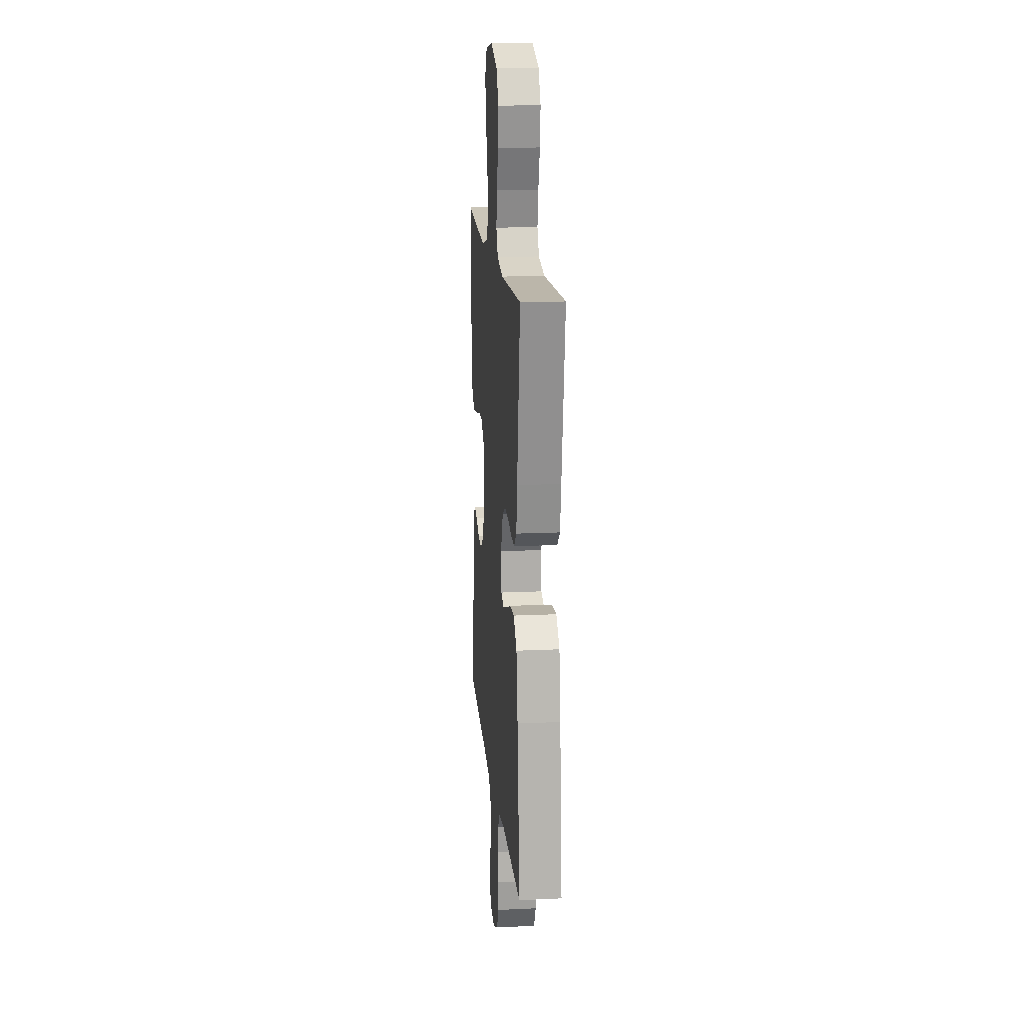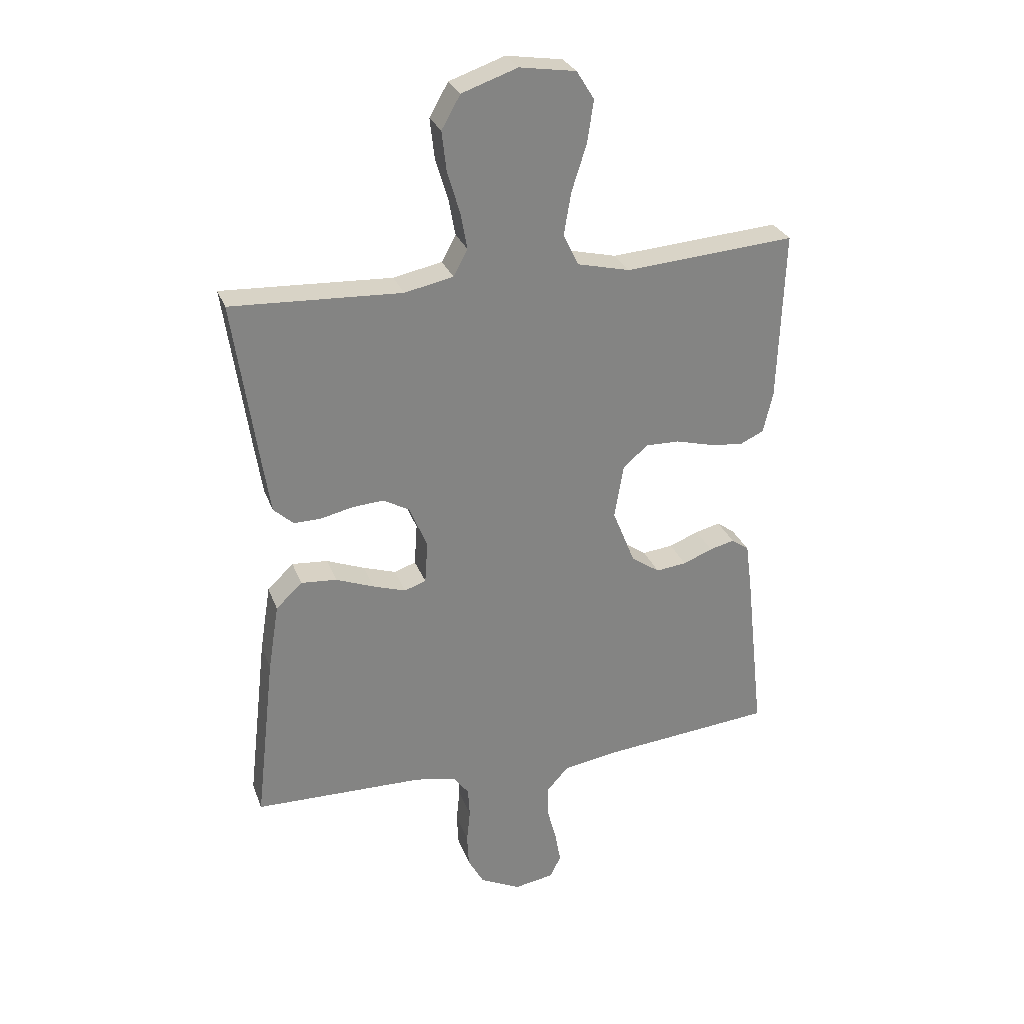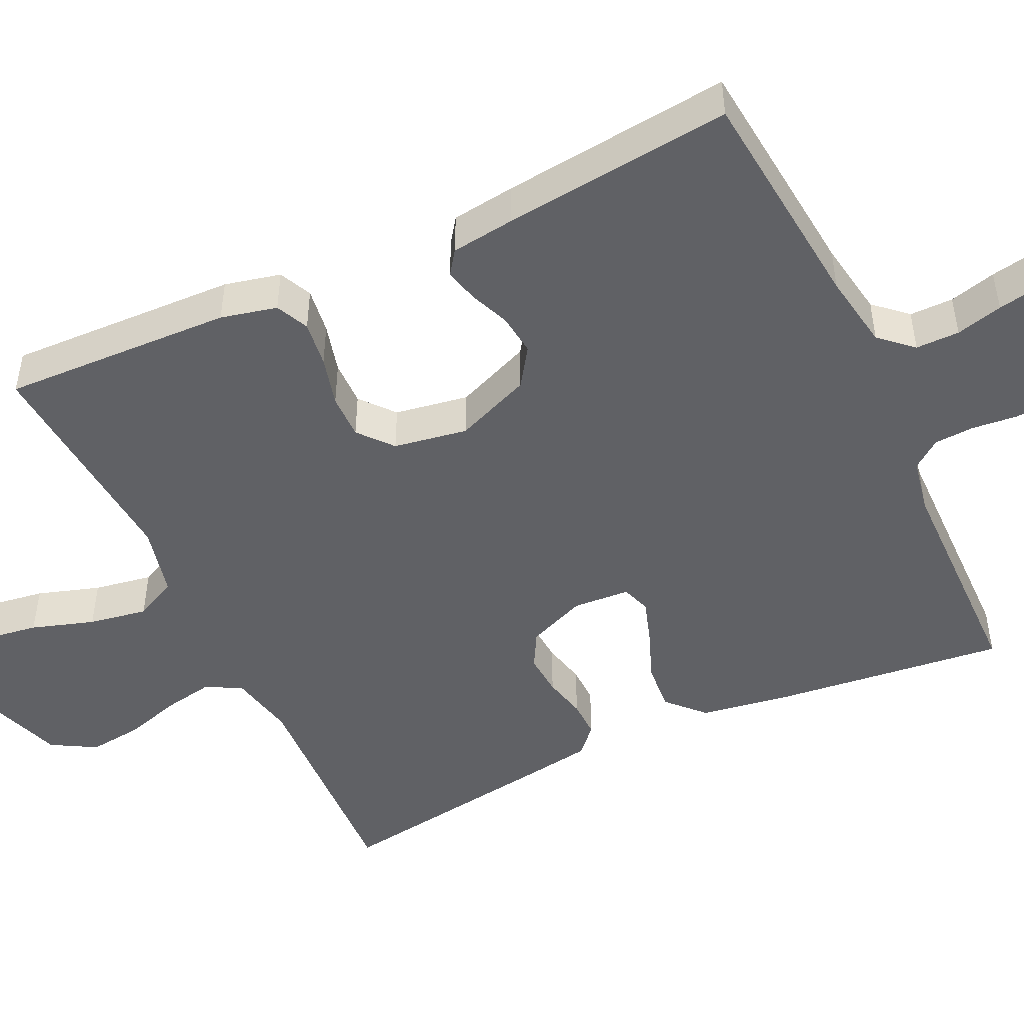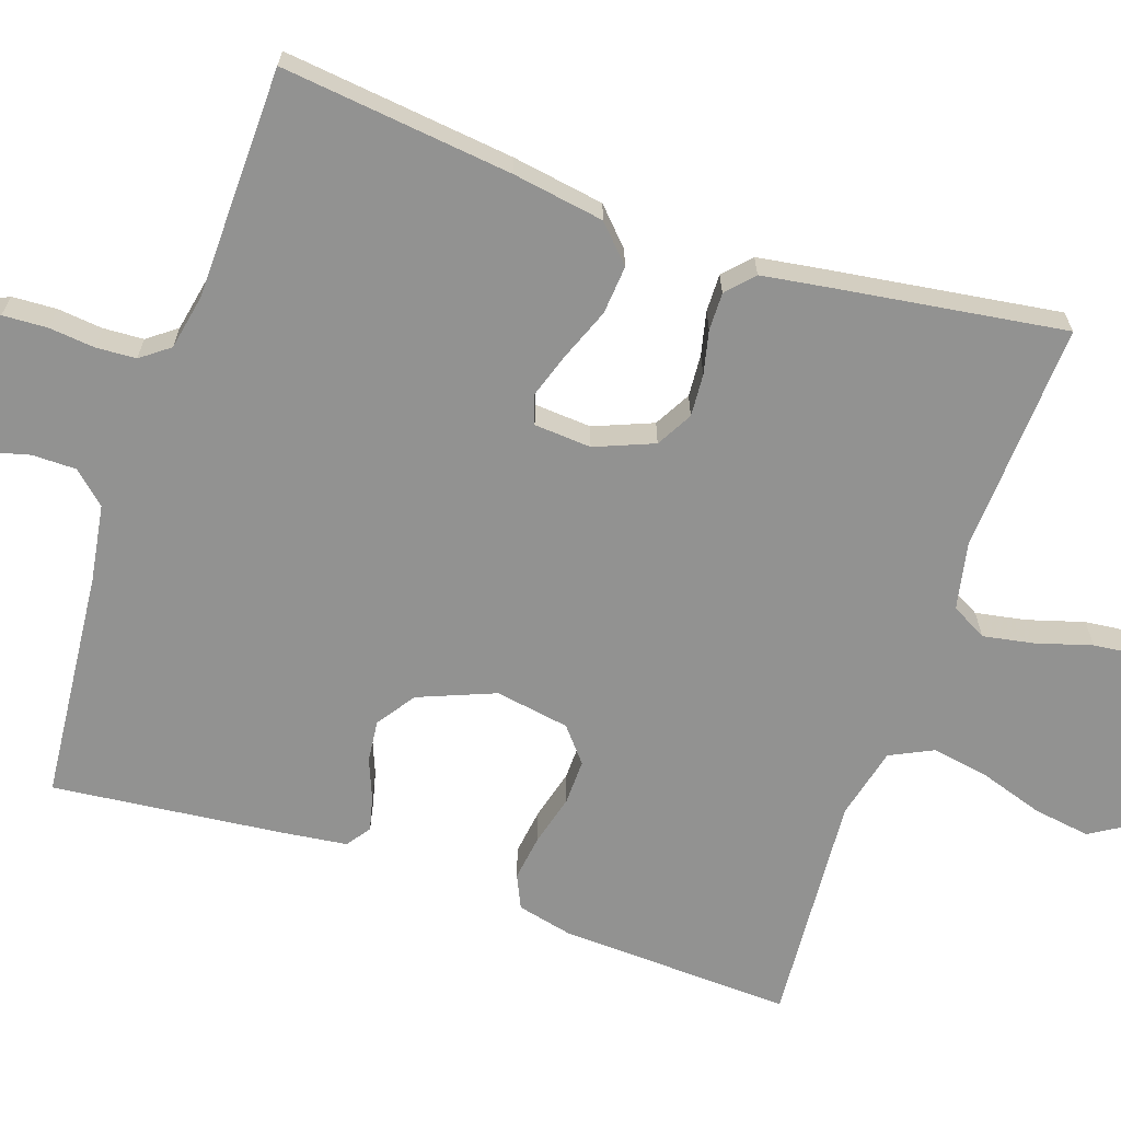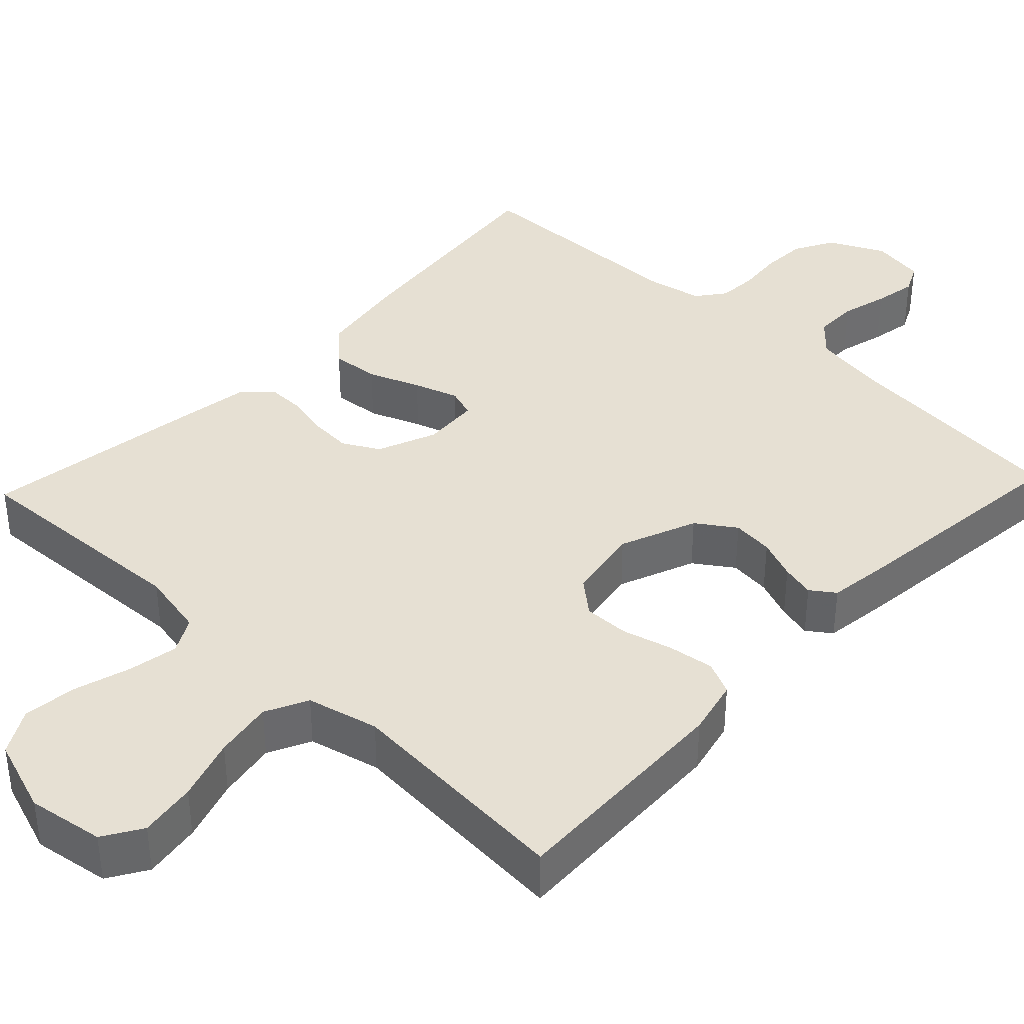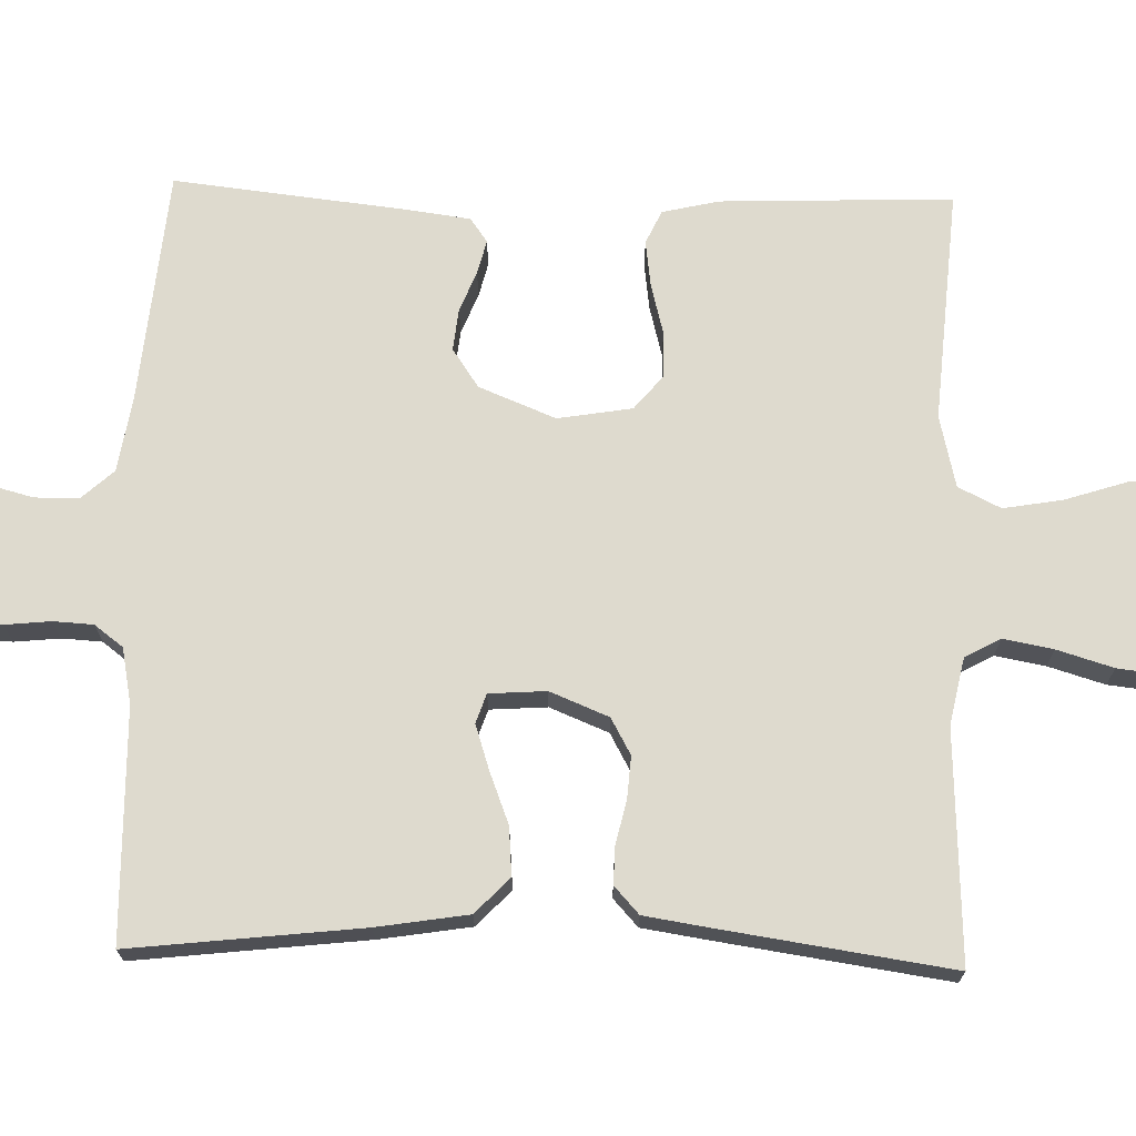
<metadata>
{"format":"obj","ext":"obj","renderer":"f3d","projection":"perspective","resolution":1024,"background":"white","views":[{"elev":16.6,"azim":-95.4,"up":"+Z"},{"elev":28.5,"azim":-18.0,"up":"+Z"},{"elev":-48.1,"azim":115.3,"up":"+Y"},{"elev":-66.3,"azim":-109.0,"up":"+Y"},{"elev":38.4,"azim":43.4,"up":"+Y"},{"elev":71.2,"azim":-88.5,"up":"+Y"}]}
</metadata>
<code>
v 0.5 0.07 -0.5
v 0.2 0.07 -0.529
v 0.101 0.07 -0.545
v 0.063 0.07 -0.587
v 0.063 0.07 -0.644
v 0.079 0.07 -0.705
v 0.089 0.07 -0.76
v 0.07 0.07 -0.799
v 0 0.07 -0.811
v -0.072 0.07 -0.776
v -0.1 0.07 -0.725
v -0.103 0.07 -0.667
v -0.097 0.07 -0.608
v -0.1 0.07 -0.556
v -0.128 0.07 -0.519
v -0.2 0.07 -0.505
v -0.5 0.07 -0.5
v -0.466 0.07 -0.2
v -0.447 0.07 -0.081
v -0.401 0.07 -0.037
v -0.338 0.07 -0.042
v -0.271 0.07 -0.068
v -0.213 0.07 -0.087
v -0.175 0.07 -0.074
v -0.17 0.07 0
v -0.201 0.07 0.076
v -0.248 0.07 0.102
v -0.303 0.07 0.098
v -0.359 0.07 0.085
v -0.408 0.07 0.084
v -0.443 0.07 0.116
v -0.456 0.07 0.2
v -0.5 0.07 0.5
v -0.2 0.07 0.486
v -0.114 0.07 0.504
v -0.089 0.07 0.55
v -0.101 0.07 0.615
v -0.123 0.07 0.688
v -0.131 0.07 0.758
v -0.098 0.07 0.816
v 0 0.07 0.85
v 0.099 0.07 0.835
v 0.13 0.07 0.785
v 0.119 0.07 0.711
v 0.093 0.07 0.63
v 0.08 0.07 0.554
v 0.107 0.07 0.499
v 0.2 0.07 0.477
v 0.5 0.07 0.5
v 0.489 0.07 0.2
v 0.472 0.07 0.127
v 0.429 0.07 0.107
v 0.369 0.07 0.115
v 0.304 0.07 0.132
v 0.245 0.07 0.133
v 0.201 0.07 0.096
v 0.185 0.07 0
v 0.225 0.07 -0.099
v 0.275 0.07 -0.133
v 0.329 0.07 -0.127
v 0.381 0.07 -0.106
v 0.425 0.07 -0.095
v 0.456 0.07 -0.117
v 0.467 0.07 -0.2
v 0.5 0 -0.5
v 0.2 0 -0.529
v 0.101 0 -0.545
v 0.063 0 -0.587
v 0.063 0 -0.644
v 0.079 0 -0.705
v 0.089 0 -0.76
v 0.07 0 -0.799
v 0 0 -0.811
v -0.072 0 -0.776
v -0.1 0 -0.725
v -0.103 0 -0.667
v -0.097 0 -0.608
v -0.1 0 -0.556
v -0.128 0 -0.519
v -0.2 0 -0.505
v -0.5 0 -0.5
v -0.466 0 -0.2
v -0.447 0 -0.081
v -0.401 0 -0.037
v -0.338 0 -0.042
v -0.271 0 -0.068
v -0.213 0 -0.087
v -0.175 0 -0.074
v -0.17 0 0
v -0.201 0 0.076
v -0.248 0 0.102
v -0.303 0 0.098
v -0.359 0 0.085
v -0.408 0 0.084
v -0.443 0 0.116
v -0.456 0 0.2
v -0.5 0 0.5
v -0.2 0 0.486
v -0.114 0 0.504
v -0.089 0 0.55
v -0.101 0 0.615
v -0.123 0 0.688
v -0.131 0 0.758
v -0.098 0 0.816
v 0 0 0.85
v 0.099 0 0.835
v 0.13 0 0.785
v 0.119 0 0.711
v 0.093 0 0.63
v 0.08 0 0.554
v 0.107 0 0.499
v 0.2 0 0.477
v 0.5 0 0.5
v 0.489 0 0.2
v 0.472 0 0.127
v 0.429 0 0.107
v 0.369 0 0.115
v 0.304 0 0.132
v 0.245 0 0.133
v 0.201 0 0.096
v 0.185 0 0
v 0.225 0 -0.099
v 0.275 0 -0.133
v 0.329 0 -0.127
v 0.381 0 -0.106
v 0.425 0 -0.095
v 0.456 0 -0.117
v 0.467 0 -0.2
f 64 1 2
f 63 64 2
f 62 63 2
f 61 62 2
f 60 61 2
f 59 60 2 3
f 58 59 3 4
f 57 58 4
f 56 57 4
f 52 53 54
f 51 52 54
f 50 51 54
f 49 50 54
f 48 49 54
f 47 48 54 55
f 46 47 55 56
f 43 44 45
f 42 43 45
f 41 42 45
f 40 41 45
f 39 40 45
f 38 39 45
f 37 38 45
f 36 37 45 46
f 46 56 4
f 36 46 4
f 35 36 4
f 32 33 34
f 31 32 34
f 30 31 34
f 29 30 34
f 28 29 34
f 27 28 34 35
f 20 21 22
f 19 20 22
f 18 19 22
f 17 18 22
f 16 17 22
f 15 16 22 23
f 14 15 23 24
f 11 12 13
f 10 11 13
f 9 10 13
f 8 9 13
f 7 8 13
f 6 7 13
f 5 6 13
f 5 13 14
f 14 24 25
f 5 14 25
f 4 5 25
f 26 27 35
f 25 26 35
f 4 25 35
f 66 65 128
f 66 128 127
f 66 127 126
f 66 126 125
f 66 125 124
f 67 66 124 123
f 68 67 123 122
f 68 122 121
f 68 121 120
f 118 117 116
f 118 116 115
f 118 115 114
f 118 114 113
f 118 113 112
f 119 118 112 111
f 120 119 111 110
f 109 108 107
f 109 107 106
f 109 106 105
f 109 105 104
f 109 104 103
f 109 103 102
f 109 102 101
f 110 109 101 100
f 68 120 110
f 68 110 100
f 68 100 99
f 98 97 96
f 98 96 95
f 98 95 94
f 98 94 93
f 98 93 92
f 99 98 92 91
f 86 85 84
f 86 84 83
f 86 83 82
f 86 82 81
f 86 81 80
f 87 86 80 79
f 88 87 79 78
f 77 76 75
f 77 75 74
f 77 74 73
f 77 73 72
f 77 72 71
f 77 71 70
f 77 70 69
f 78 77 69
f 89 88 78
f 89 78 69
f 89 69 68
f 99 91 90
f 99 90 89
f 99 89 68
f 1 65 66 2
f 2 66 67 3
f 3 67 68 4
f 4 68 69 5
f 5 69 70 6
f 6 70 71 7
f 7 71 72 8
f 8 72 73 9
f 9 73 74 10
f 10 74 75 11
f 11 75 76 12
f 12 76 77 13
f 13 77 78 14
f 14 78 79 15
f 15 79 80 16
f 16 80 81 17
f 17 81 82 18
f 18 82 83 19
f 19 83 84 20
f 20 84 85 21
f 21 85 86 22
f 22 86 87 23
f 23 87 88 24
f 24 88 89 25
f 25 89 90 26
f 26 90 91 27
f 27 91 92 28
f 28 92 93 29
f 29 93 94 30
f 30 94 95 31
f 31 95 96 32
f 32 96 97 33
f 33 97 98 34
f 34 98 99 35
f 35 99 100 36
f 36 100 101 37
f 37 101 102 38
f 38 102 103 39
f 39 103 104 40
f 40 104 105 41
f 41 105 106 42
f 42 106 107 43
f 43 107 108 44
f 44 108 109 45
f 45 109 110 46
f 46 110 111 47
f 47 111 112 48
f 48 112 113 49
f 49 113 114 50
f 50 114 115 51
f 51 115 116 52
f 52 116 117 53
f 53 117 118 54
f 54 118 119 55
f 55 119 120 56
f 56 120 121 57
f 57 121 122 58
f 58 122 123 59
f 59 123 124 60
f 60 124 125 61
f 61 125 126 62
f 62 126 127 63
f 63 127 128 64
f 64 128 65 1

</code>
